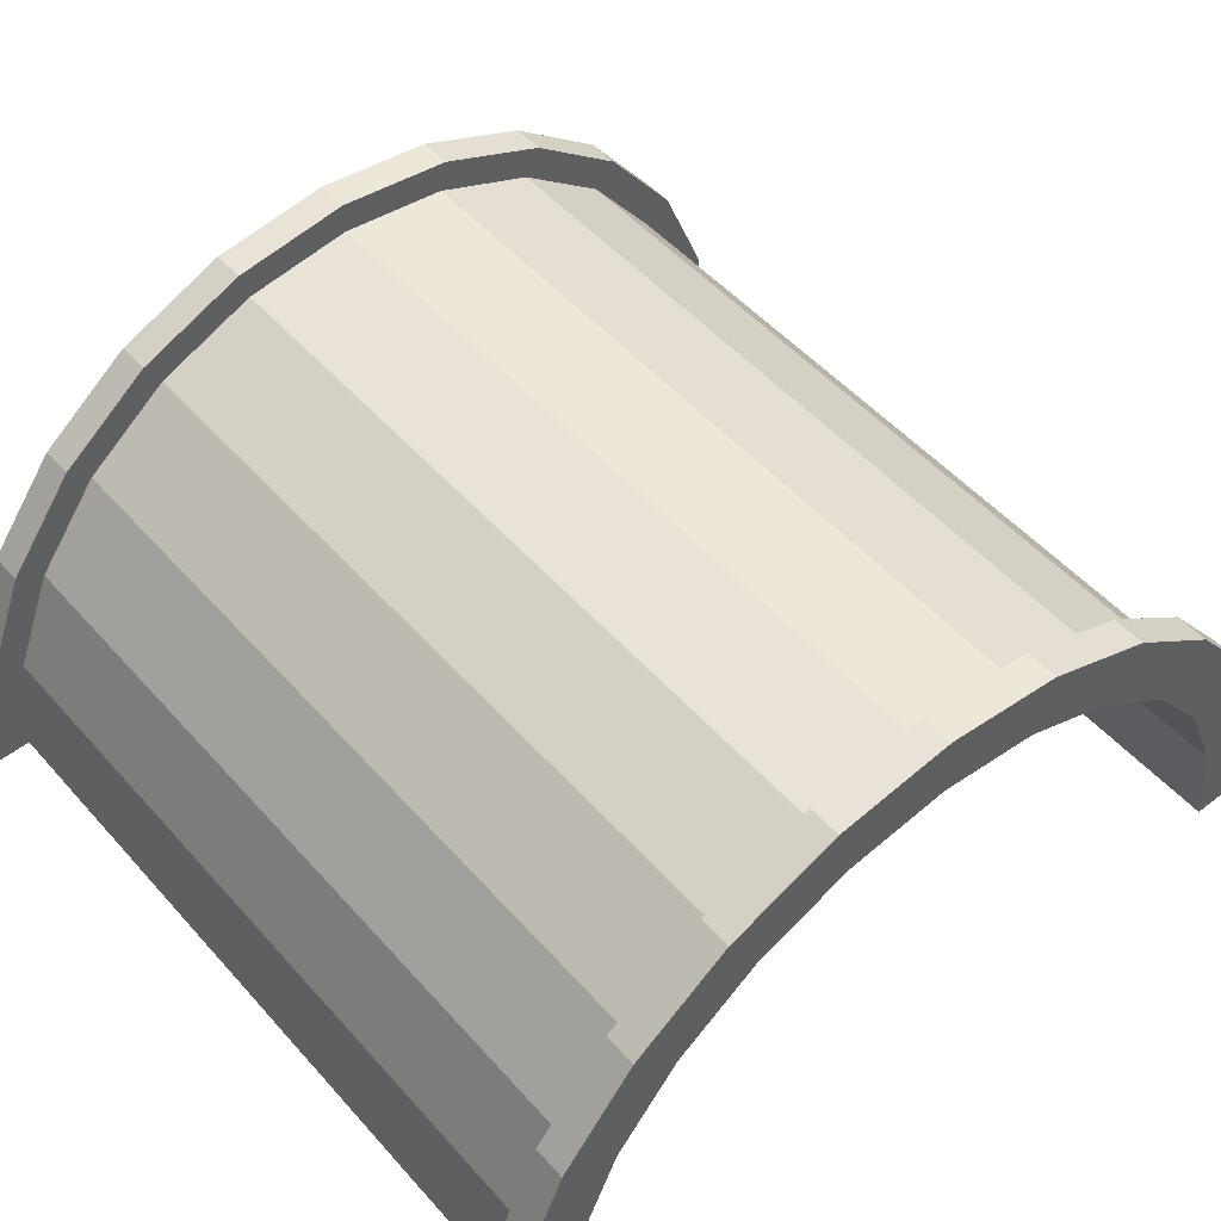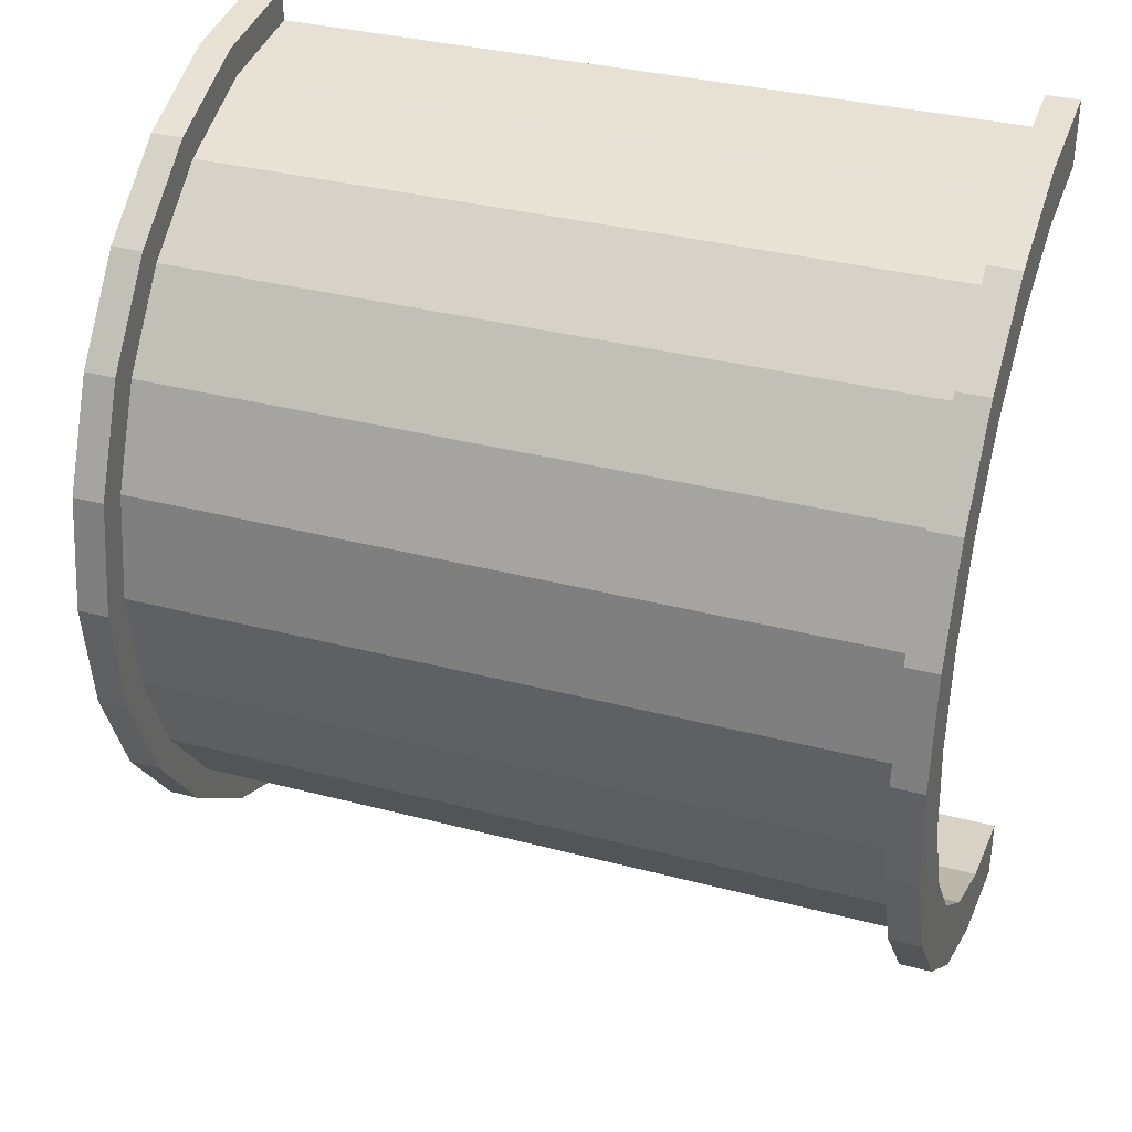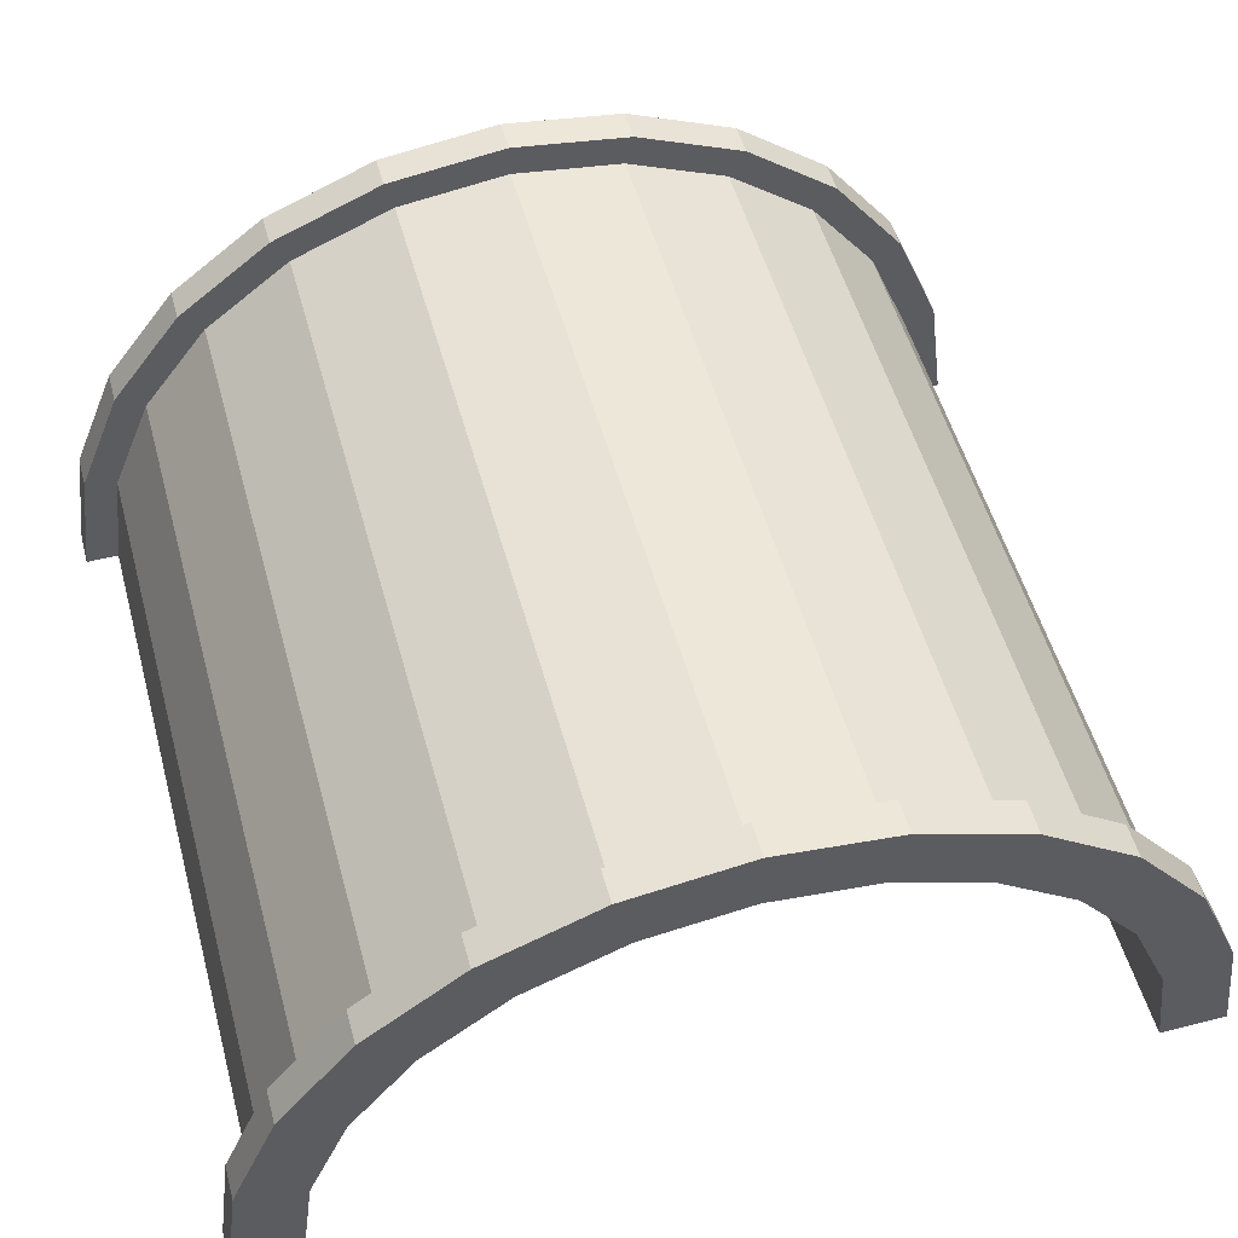
<metadata>
{"format":"obj","ext":"obj","renderer":"f3d","projection":"perspective","resolution":1024,"background":"white","views":[{"elev":51.1,"azim":-130.0,"up":"+Z"},{"elev":34.0,"azim":19.7,"up":"+Y"},{"elev":52.8,"azim":-105.3,"up":"+Z"}]}
</metadata>
<code>
v 17 3.365 12.56
v 40.29 0 13
v 40.29 3.365 12.56
v 40.29 0 13
v 17 3.365 12.56
v 17 0 13
v 40.29 13 0
v 17 13 0
v 40.29 13 0
v 17 13 0
v 40.29 13 0
v 17 13 0
v 17 -6.5 11.26
v 40.29 -9.192 9.192
v 40.29 -6.5 11.26
v 40.29 -9.192 9.192
v 17 -6.5 11.26
v 17 -9.192 9.192
v 16 11.59 3.106
v 16 13.52 3.623
v 16 14 0
v 16 11.59 3.106
v 16 14 0
v 16 12 0
v 16 13.52 3.623
v 16 11.59 3.106
v 16 12.12 7
v 16 10.39 6
v 16 12.12 7
v 16 11.59 3.106
v 16 10.39 6
v 16 9.899 9.899
v 16 12.12 7
v 16 8.485 8.485
v 16 9.899 9.899
v 16 10.39 6
v 16 8.485 8.485
v 16 7 12.12
v 16 9.899 9.899
v 16 6 10.39
v 16 7 12.12
v 16 8.485 8.485
v 16 6 10.39
v 16 3.623 13.52
v 16 7 12.12
v 16 3.106 11.59
v 16 3.623 13.52
v 16 6 10.39
v 16 0 12
v 16 3.623 13.52
v 16 3.106 11.59
v 16 0 12
v 16 0 14
v 16 3.623 13.52
v 16 -3.106 11.59
v 16 0 14
v 16 0 12
v 16 -3.106 11.59
v 16 -3.623 13.52
v 16 0 14
v 16 -6 10.39
v 16 -3.623 13.52
v 16 -3.106 11.59
v 16 -6 10.39
v 16 -7 12.12
v 16 -3.623 13.52
v 16 -8.485 8.485
v 16 -7 12.12
v 16 -6 10.39
v 16 -8.485 8.485
v 16 -9.899 9.899
v 16 -7 12.12
v 16 -10.39 6
v 16 -9.899 9.899
v 16 -8.485 8.485
v 16 -12.12 7
v 16 -10.39 6
v 16 -11.59 3.106
v 16 -10.39 6
v 16 -12.12 7
v 16 -9.899 9.899
v 16 -13.52 3.623
v 16 -11.59 3.106
v 16 -12 0
v 16 -11.59 3.106
v 16 -13.52 3.623
v 16 -12.12 7
v 16 -13.52 3.623
v 16 -12 0
v 16 -14 0
v 40.29 11.26 6.5
v 17 9.192 9.192
v 40.29 9.192 9.192
v 17 9.192 9.192
v 40.29 11.26 6.5
v 17 11.26 6.5
v 40.29 13 0
v 17 12.56 3.365
v 40.29 12.56 3.365
v 17 12.56 3.365
v 40.29 13 0
v 17 13 0
v 17 0 13
v 40.29 -3.365 12.56
v 40.29 0 13
v 40.29 -3.365 12.56
v 17 0 13
v 17 -3.365 12.56
v 17 9.192 9.192
v 40.29 6.5 11.26
v 40.29 9.192 9.192
v 40.29 6.5 11.26
v 17 9.192 9.192
v 17 6.5 11.26
v 17 6.5 11.26
v 40.29 3.365 12.56
v 40.29 6.5 11.26
v 40.29 3.365 12.56
v 17 6.5 11.26
v 17 3.365 12.56
v 40.29 12.56 3.365
v 17 11.26 6.5
v 40.29 11.26 6.5
v 17 11.26 6.5
v 40.29 12.56 3.365
v 17 12.56 3.365
v 17 -13 0
v 40.29 -13 0
v 17 -13 0
v 40.29 -13 0
v 17 -13 0
v 40.29 -13 0
v 17 -11.26 6.5
v 40.29 -9.192 9.192
v 17 -9.192 9.192
v 40.29 -9.192 9.192
v 17 -11.26 6.5
v 40.29 -11.26 6.5
v 17 -12.56 3.365
v 40.29 -13 0
v 40.29 -12.56 3.365
v 40.29 -13 0
v 17 -12.56 3.365
v 17 -13 0
v 17 -3.365 12.56
v 40.29 -6.5 11.26
v 40.29 -3.365 12.56
v 40.29 -6.5 11.26
v 17 -3.365 12.56
v 17 -6.5 11.26
v 17 -12.56 3.365
v 40.29 -11.26 6.5
v 17 -11.26 6.5
v 40.29 -11.26 6.5
v 17 -12.56 3.365
v 40.29 -12.56 3.365
v 16 0 12
v 41.29 3.106 11.59
v 41.29 0 12
v 41.29 3.106 11.59
v 16 0 12
v 16 3.106 11.59
v 41.29 12 0
v 41.29 12 0
v 16 12 0
v 16 10.39 6
v 41.29 8.485 8.485
v 16 8.485 8.485
v 41.29 8.485 8.485
v 16 10.39 6
v 41.29 10.39 6
v 16 6 10.39
v 41.29 8.485 8.485
v 41.29 6 10.39
v 41.29 8.485 8.485
v 16 6 10.39
v 16 8.485 8.485
v 16 11.59 3.106
v 41.29 10.39 6
v 16 10.39 6
v 41.29 10.39 6
v 16 11.59 3.106
v 41.29 11.59 3.106
v 41.29 -10.39 6
v 16 -8.485 8.485
v 41.29 -8.485 8.485
v 16 -8.485 8.485
v 41.29 -10.39 6
v 16 -10.39 6
v 16 3.106 11.59
v 41.29 6 10.39
v 41.29 3.106 11.59
v 41.29 6 10.39
v 16 3.106 11.59
v 16 6 10.39
v 16 11.59 3.106
v 41.29 12 0
v 41.29 11.59 3.106
v 41.29 12 0
v 16 11.59 3.106
v 16 12 0
v 41.29 -12 0
v 41.29 -12 0
v 16 -12 0
v 41.29 -11.59 3.106
v 16 -10.39 6
v 41.29 -10.39 6
v 16 -10.39 6
v 41.29 -11.59 3.106
v 16 -11.59 3.106
v 16 -8.485 8.485
v 41.29 -6 10.39
v 41.29 -8.485 8.485
v 41.29 -6 10.39
v 16 -8.485 8.485
v 16 -6 10.39
v 16 -3.106 11.59
v 41.29 0 12
v 41.29 -3.106 11.59
v 41.29 0 12
v 16 -3.106 11.59
v 16 0 12
v 41.29 -12 0
v 16 -11.59 3.106
v 41.29 -11.59 3.106
v 16 -11.59 3.106
v 41.29 -12 0
v 16 -12 0
v 16 -6 10.39
v 41.29 -3.106 11.59
v 41.29 -6 10.39
v 41.29 -3.106 11.59
v 16 -6 10.39
v 16 -3.106 11.59
v 16 3.623 13.52
v 17 0 14
v 17 3.623 13.52
v 17 0 14
v 16 3.623 13.52
v 16 0 14
v 17 14 0
v 16 14 0
v 17 14 0
v 16 -13.52 3.623
v 17 -14 0
v 17 -13.52 3.623
v 17 -14 0
v 16 -13.52 3.623
v 16 -14 0
v 17 12.12 7
v 16 9.899 9.899
v 17 9.899 9.899
v 16 9.899 9.899
v 17 12.12 7
v 16 12.12 7
v 16 9.899 9.899
v 17 7 12.12
v 17 9.899 9.899
v 17 7 12.12
v 16 9.899 9.899
v 16 7 12.12
v 17 13.52 3.623
v 16 12.12 7
v 17 12.12 7
v 16 12.12 7
v 17 13.52 3.623
v 16 13.52 3.623
v 16 -12.12 7
v 17 -9.899 9.899
v 16 -9.899 9.899
v 17 -9.899 9.899
v 16 -12.12 7
v 17 -12.12 7
v 16 7 12.12
v 17 3.623 13.52
v 17 7 12.12
v 17 3.623 13.52
v 16 7 12.12
v 16 3.623 13.52
v 17 13.52 3.623
v 17 12.56 3.365
v 17 13 0
v 17 12.12 7
v 17 12.56 3.365
v 17 13.52 3.623
v 17 12.12 7
v 17 11.26 6.5
v 17 12.56 3.365
v 17 9.899 9.899
v 17 11.26 6.5
v 17 12.12 7
v 17 9.899 9.899
v 17 9.192 9.192
v 17 11.26 6.5
v 17 7 12.12
v 17 9.192 9.192
v 17 9.899 9.899
v 17 7 12.12
v 17 6.5 11.26
v 17 9.192 9.192
v 17 3.623 13.52
v 17 6.5 11.26
v 17 7 12.12
v 17 3.623 13.52
v 17 3.365 12.56
v 17 6.5 11.26
v 17 0 14
v 17 3.365 12.56
v 17 3.623 13.52
v 17 0 14
v 17 0 13
v 17 3.365 12.56
v 17 0 14
v 17 -3.365 12.56
v 17 0 13
v 17 -3.623 13.52
v 17 -3.365 12.56
v 17 0 14
v 17 -3.623 13.52
v 17 -6.5 11.26
v 17 -3.365 12.56
v 17 -7 12.12
v 17 -6.5 11.26
v 17 -3.623 13.52
v 17 -7 12.12
v 17 -9.192 9.192
v 17 -6.5 11.26
v 17 -9.899 9.899
v 17 -9.192 9.192
v 17 -7 12.12
v 17 -9.899 9.899
v 17 -11.26 6.5
v 17 -9.192 9.192
v 17 -12.12 7
v 17 -11.26 6.5
v 17 -9.899 9.899
v 17 -12.12 7
v 17 -12.56 3.365
v 17 -11.26 6.5
v 17 -13.52 3.623
v 17 -12.56 3.365
v 17 -12.12 7
v 17 -12.56 3.365
v 17 -13.52 3.623
v 17 -13 0
v 17 -14 0
v 17 -13 0
v 17 -13.52 3.623
v 17 -13 0
v 17 -14 0
v 17 -13 0
v 17 -13 0
v 17 -14 0
v 17 -14 0
v 17 13 0
v 17 14 0
v 17 13.52 3.623
v 17 14 0
v 17 13 0
v 17 14 0
v 17 14 0
v 17 13 0
v 17 13 0
v 17 14 0
v 16 13.52 3.623
v 17 13.52 3.623
v 16 13.52 3.623
v 17 14 0
v 16 14 0
v 17 -14 0
v 16 -14 0
v 17 -14 0
v 16 -13.52 3.623
v 17 -12.12 7
v 16 -12.12 7
v 17 -12.12 7
v 16 -13.52 3.623
v 17 -13.52 3.623
v 16 -7 12.12
v 17 -9.899 9.899
v 17 -7 12.12
v 17 -9.899 9.899
v 16 -7 12.12
v 16 -9.899 9.899
v 16 0 14
v 17 -3.623 13.52
v 17 0 14
v 17 -3.623 13.52
v 16 0 14
v 16 -3.623 13.52
v 16 -3.623 13.52
v 17 -7 12.12
v 17 -3.623 13.52
v 17 -7 12.12
v 16 -3.623 13.52
v 16 -7 12.12
v 40.29 3.623 13.52
v 41.29 0 14
v 41.29 3.623 13.52
v 41.29 0 14
v 40.29 3.623 13.52
v 40.29 0 14
v 41.29 14 0
v 40.29 14 0
v 41.29 14 0
v 40.29 14 0
v 41.29 14 0
v 40.29 14 0
v 40.29 -13.52 3.623
v 41.29 -14 0
v 41.29 -13.52 3.623
v 41.29 -14 0
v 40.29 -13.52 3.623
v 40.29 -14 0
v 41.29 12.12 7
v 40.29 9.899 9.899
v 41.29 9.899 9.899
v 40.29 9.899 9.899
v 41.29 12.12 7
v 40.29 12.12 7
v 40.29 9.899 9.899
v 41.29 7 12.12
v 41.29 9.899 9.899
v 41.29 7 12.12
v 40.29 9.899 9.899
v 40.29 7 12.12
v 41.29 13.52 3.623
v 40.29 12.12 7
v 41.29 12.12 7
v 40.29 12.12 7
v 41.29 13.52 3.623
v 40.29 13.52 3.623
v 40.29 -12.12 7
v 41.29 -9.899 9.899
v 40.29 -9.899 9.899
v 41.29 -9.899 9.899
v 40.29 -12.12 7
v 41.29 -12.12 7
v 40.29 -14 0
v 40.29 -13 0
v 40.29 -13 0
v 40.29 -14 0
v 40.29 -13 0
v 40.29 -14 0
v 40.29 -13 0
v 40.29 -14 0
v 40.29 -13.52 3.623
v 40.29 13 0
v 40.29 14 0
v 40.29 14 0
v 40.29 13 0
v 40.29 14 0
v 40.29 13 0
v 40.29 14 0
v 40.29 13 0
v 40.29 13.52 3.623
v 40.29 12.56 3.365
v 40.29 13.52 3.623
v 40.29 13 0
v 40.29 12.56 3.365
v 40.29 12.12 7
v 40.29 13.52 3.623
v 40.29 11.26 6.5
v 40.29 12.12 7
v 40.29 12.56 3.365
v 40.29 11.26 6.5
v 40.29 9.899 9.899
v 40.29 12.12 7
v 40.29 9.192 9.192
v 40.29 9.899 9.899
v 40.29 11.26 6.5
v 40.29 9.192 9.192
v 40.29 7 12.12
v 40.29 9.899 9.899
v 40.29 6.5 11.26
v 40.29 7 12.12
v 40.29 9.192 9.192
v 40.29 6.5 11.26
v 40.29 3.623 13.52
v 40.29 7 12.12
v 40.29 3.365 12.56
v 40.29 3.623 13.52
v 40.29 6.5 11.26
v 40.29 0 13
v 40.29 3.623 13.52
v 40.29 3.365 12.56
v 40.29 0 13
v 40.29 0 14
v 40.29 3.623 13.52
v 40.29 -3.365 12.56
v 40.29 0 14
v 40.29 0 13
v 40.29 -3.365 12.56
v 40.29 -3.623 13.52
v 40.29 0 14
v 40.29 -6.5 11.26
v 40.29 -3.623 13.52
v 40.29 -3.365 12.56
v 40.29 -6.5 11.26
v 40.29 -7 12.12
v 40.29 -3.623 13.52
v 40.29 -9.192 9.192
v 40.29 -7 12.12
v 40.29 -6.5 11.26
v 40.29 -9.192 9.192
v 40.29 -9.899 9.899
v 40.29 -7 12.12
v 40.29 -11.26 6.5
v 40.29 -9.899 9.899
v 40.29 -9.192 9.192
v 40.29 -11.26 6.5
v 40.29 -12.12 7
v 40.29 -9.899 9.899
v 40.29 -12.56 3.365
v 40.29 -12.12 7
v 40.29 -11.26 6.5
v 40.29 -13.52 3.623
v 40.29 -12.56 3.365
v 40.29 -13 0
v 40.29 -12.56 3.365
v 40.29 -13.52 3.623
v 40.29 -12.12 7
v 40.29 7 12.12
v 41.29 3.623 13.52
v 41.29 7 12.12
v 41.29 3.623 13.52
v 40.29 7 12.12
v 40.29 3.623 13.52
v 41.29 13.52 3.623
v 41.29 11.59 3.106
v 41.29 12 0
v 41.29 12.12 7
v 41.29 10.39 6
v 41.29 11.59 3.106
v 41.29 9.899 9.899
v 41.29 10.39 6
v 41.29 12.12 7
v 41.29 9.899 9.899
v 41.29 8.485 8.485
v 41.29 10.39 6
v 41.29 7 12.12
v 41.29 8.485 8.485
v 41.29 9.899 9.899
v 41.29 7 12.12
v 41.29 6 10.39
v 41.29 8.485 8.485
v 41.29 3.623 13.52
v 41.29 6 10.39
v 41.29 7 12.12
v 41.29 3.623 13.52
v 41.29 3.106 11.59
v 41.29 6 10.39
v 41.29 0 14
v 41.29 3.106 11.59
v 41.29 3.623 13.52
v 41.29 0 14
v 41.29 0 12
v 41.29 3.106 11.59
v 41.29 0 14
v 41.29 -3.106 11.59
v 41.29 0 12
v 41.29 -3.623 13.52
v 41.29 -3.106 11.59
v 41.29 0 14
v 41.29 -3.623 13.52
v 41.29 -6 10.39
v 41.29 -3.106 11.59
v 41.29 -7 12.12
v 41.29 -6 10.39
v 41.29 -3.623 13.52
v 41.29 -7 12.12
v 41.29 -8.485 8.485
v 41.29 -6 10.39
v 41.29 -9.899 9.899
v 41.29 -8.485 8.485
v 41.29 -7 12.12
v 41.29 -9.899 9.899
v 41.29 -10.39 6
v 41.29 -8.485 8.485
v 41.29 -12.12 7
v 41.29 -10.39 6
v 41.29 -9.899 9.899
v 41.29 -10.39 6
v 41.29 -12.12 7
v 41.29 -11.59 3.106
v 41.29 -13.52 3.623
v 41.29 -11.59 3.106
v 41.29 -12.12 7
v 41.29 -11.59 3.106
v 41.29 -13.52 3.623
v 41.29 -12 0
v 41.29 -14 0
v 41.29 -12 0
v 41.29 -13.52 3.623
v 41.29 -12 0
v 41.29 -14 0
v 41.29 -12 0
v 41.29 -12 0
v 41.29 -14 0
v 41.29 -14 0
v 41.29 12 0
v 41.29 14 0
v 41.29 13.52 3.623
v 41.29 11.59 3.106
v 41.29 13.52 3.623
v 41.29 12.12 7
v 41.29 14 0
v 41.29 12 0
v 41.29 14 0
v 41.29 14 0
v 41.29 12 0
v 41.29 12 0
v 41.29 14 0
v 40.29 13.52 3.623
v 41.29 13.52 3.623
v 40.29 13.52 3.623
v 41.29 14 0
v 40.29 14 0
v 40.29 -14 0
v 41.29 -14 0
v 40.29 -14 0
v 41.29 -14 0
v 40.29 -14 0
v 41.29 -14 0
v 40.29 -13.52 3.623
v 41.29 -12.12 7
v 40.29 -12.12 7
v 41.29 -12.12 7
v 40.29 -13.52 3.623
v 41.29 -13.52 3.623
v 40.29 -7 12.12
v 41.29 -9.899 9.899
v 41.29 -7 12.12
v 41.29 -9.899 9.899
v 40.29 -7 12.12
v 40.29 -9.899 9.899
v 40.29 0 14
v 41.29 -3.623 13.52
v 41.29 0 14
v 41.29 -3.623 13.52
v 40.29 0 14
v 40.29 -3.623 13.52
v 40.29 -3.623 13.52
v 41.29 -7 12.12
v 41.29 -3.623 13.52
v 41.29 -7 12.12
v 40.29 -3.623 13.52
v 40.29 -7 12.12
v 41.29 12 0
v 40.29 13 0
v 41.29 14 0
v 41.29 12 0
v 17 13 0
v 40.29 13 0
v 16 12 0
v 17 13 0
v 41.29 12 0
v 16 14 0
v 17 13 0
v 16 12 0
v 17 13 0
v 16 14 0
v 17 14 0
v 41.29 14 0
v 40.29 13 0
v 40.29 14 0
v 17 -14 0
v 16 -14 0
v 17 -13 0
v 40.29 -13 0
v 41.29 -14 0
v 40.29 -14 0
v 41.29 -14 0
v 40.29 -13 0
v 41.29 -12 0
v 17 -13 0
v 41.29 -12 0
v 40.29 -13 0
v 17 -13 0
v 16 -12 0
v 41.29 -12 0
v 16 -12 0
v 17 -13 0
v 16 -14 0
f 1 2 3
f 4 5 6
f 7 8 9
f 10 11 12
f 13 14 15
f 16 17 18
f 19 20 21
f 22 23 24
f 25 26 27
f 28 29 30
f 31 32 33
f 34 35 36
f 37 38 39
f 40 41 42
f 43 44 45
f 46 47 48
f 49 50 51
f 52 53 54
f 55 56 57
f 58 59 60
f 61 62 63
f 64 65 66
f 67 68 69
f 70 71 72
f 73 74 75
f 76 77 78
f 79 80 81
f 82 83 84
f 85 86 87
f 88 89 90
f 91 92 93
f 94 95 96
f 97 98 99
f 100 101 102
f 103 104 105
f 106 107 108
f 109 110 111
f 112 113 114
f 115 116 117
f 118 119 120
f 121 122 123
f 124 125 126
f 127 128 129
f 130 131 132
f 133 134 135
f 136 137 138
f 139 140 141
f 142 143 144
f 145 146 147
f 148 149 150
f 151 152 153
f 154 155 156
f 157 158 159
f 160 161 162
f 163 164 165
f 166 167 168
f 169 170 171
f 172 173 174
f 175 176 177
f 178 179 180
f 181 182 183
f 184 185 186
f 187 188 189
f 190 191 192
f 193 194 195
f 196 197 198
f 199 200 201
f 202 203 204
f 205 206 207
f 208 209 210
f 211 212 213
f 214 215 216
f 217 218 219
f 220 221 222
f 223 224 225
f 226 227 228
f 229 230 231
f 232 233 234
f 235 236 237
f 238 239 240
f 241 242 243
f 244 245 246
f 247 248 249
f 250 251 252
f 253 254 255
f 256 257 258
f 259 260 261
f 262 263 264
f 265 266 267
f 268 269 270
f 271 272 273
f 274 275 276
f 277 278 279
f 280 281 282
f 283 284 285
f 286 287 288
f 289 290 291
f 292 293 294
f 295 296 297
f 298 299 300
f 301 302 303
f 304 305 306
f 307 308 309
f 310 311 312
f 313 314 315
f 316 317 318
f 319 320 321
f 322 323 324
f 325 326 327
f 328 329 330
f 331 332 333
f 334 335 336
f 337 338 339
f 340 341 342
f 343 344 345
f 346 347 348
f 349 350 351
f 352 353 354
f 355 356 357
f 358 359 360
f 361 362 363
f 364 365 366
f 367 368 369
f 370 371 372
f 373 374 375
f 376 377 378
f 379 380 381
f 382 383 384
f 385 386 387
f 388 389 390
f 391 392 393
f 394 395 396
f 397 398 399
f 400 401 402
f 403 404 405
f 406 407 408
f 409 410 411
f 412 413 414
f 415 416 417
f 418 419 420
f 421 422 423
f 424 425 426
f 427 428 429
f 430 431 432
f 433 434 435
f 436 437 438
f 439 440 441
f 442 443 444
f 445 446 447
f 448 449 450
f 451 452 453
f 454 455 456
f 457 458 459
f 460 461 462
f 463 464 465
f 466 467 468
f 469 470 471
f 472 473 474
f 475 476 477
f 478 479 480
f 481 482 483
f 484 485 486
f 487 488 489
f 490 491 492
f 493 494 495
f 496 497 498
f 499 500 501
f 502 503 504
f 505 506 507
f 508 509 510
f 511 512 513
f 514 515 516
f 517 518 519
f 520 521 522
f 523 524 525
f 526 527 528
f 529 530 531
f 532 533 534
f 535 536 537
f 538 539 540
f 541 542 543
f 544 545 546
f 547 548 549
f 550 551 552
f 553 554 555
f 556 557 558
f 559 560 561
f 562 563 564
f 565 566 567
f 568 569 570
f 571 572 573
f 574 575 576
f 577 578 579
f 580 581 582
f 583 584 585
f 586 587 588
f 589 590 591
f 592 593 594
f 595 596 597
f 598 599 600
f 601 602 603
f 604 605 606
f 607 608 609
f 610 611 612
f 613 614 615
f 616 617 618
f 619 620 621
f 622 623 624
f 625 626 627
f 628 629 630
f 631 632 633
f 634 635 636
f 637 638 639
f 640 641 642
f 643 644 645
f 646 647 648
f 649 650 651
f 652 653 654
f 655 656 657
f 658 659 660
f 661 662 663
f 664 665 666
f 667 668 669
f 670 671 672
f 673 674 675
f 676 677 678
f 679 680 681
f 682 683 684

</code>
